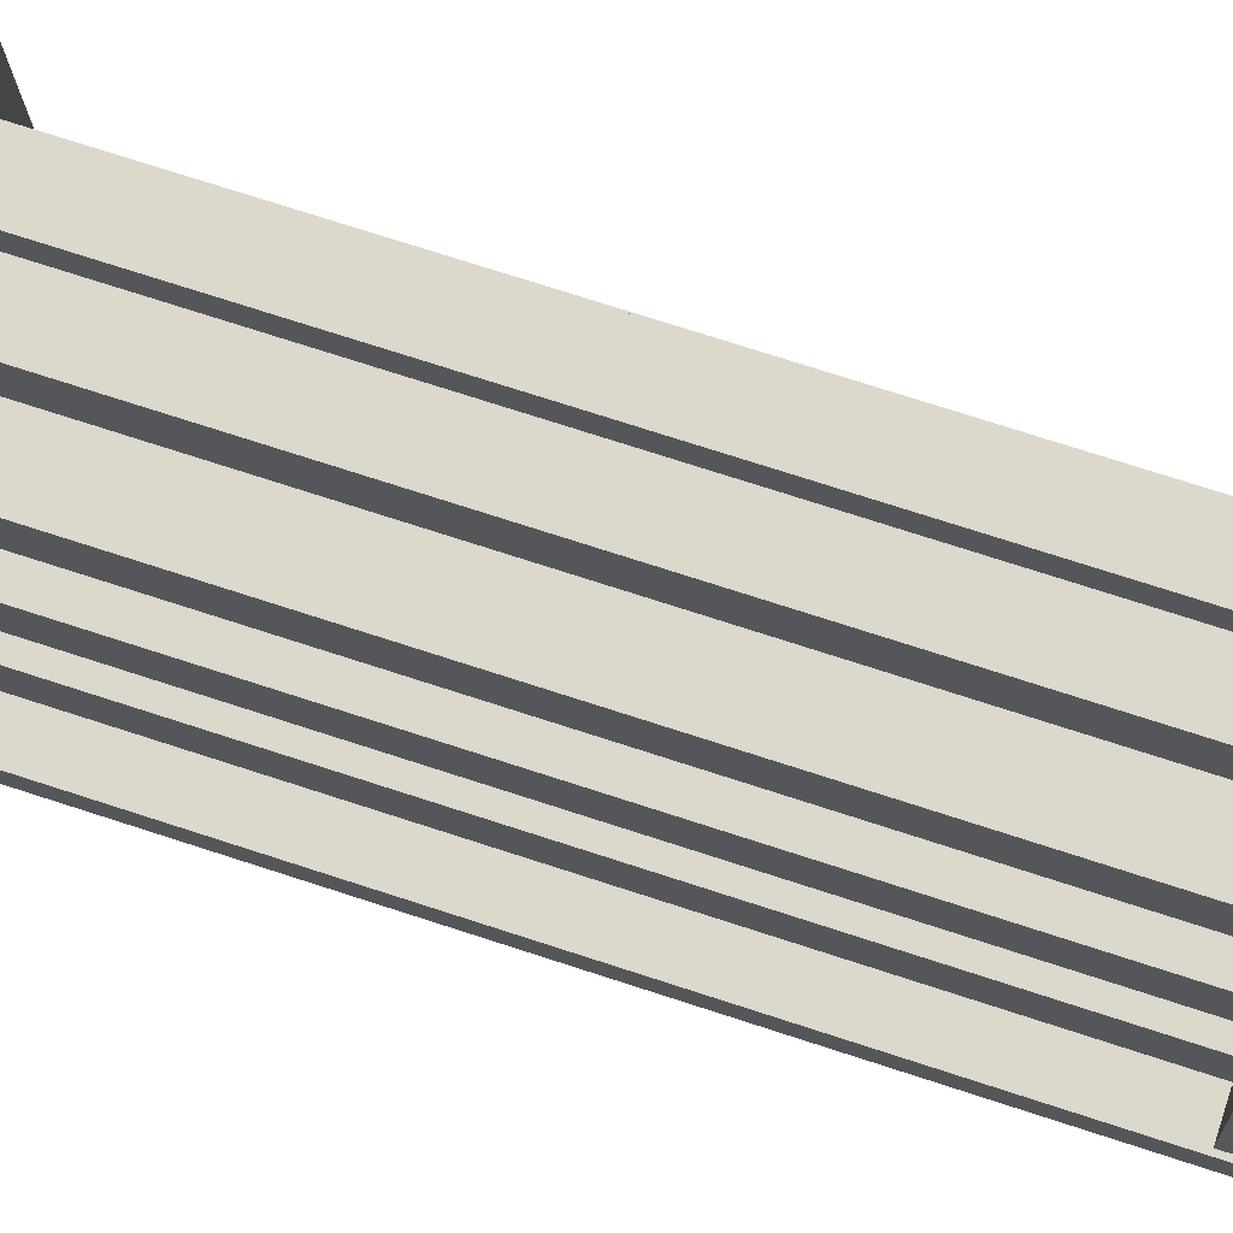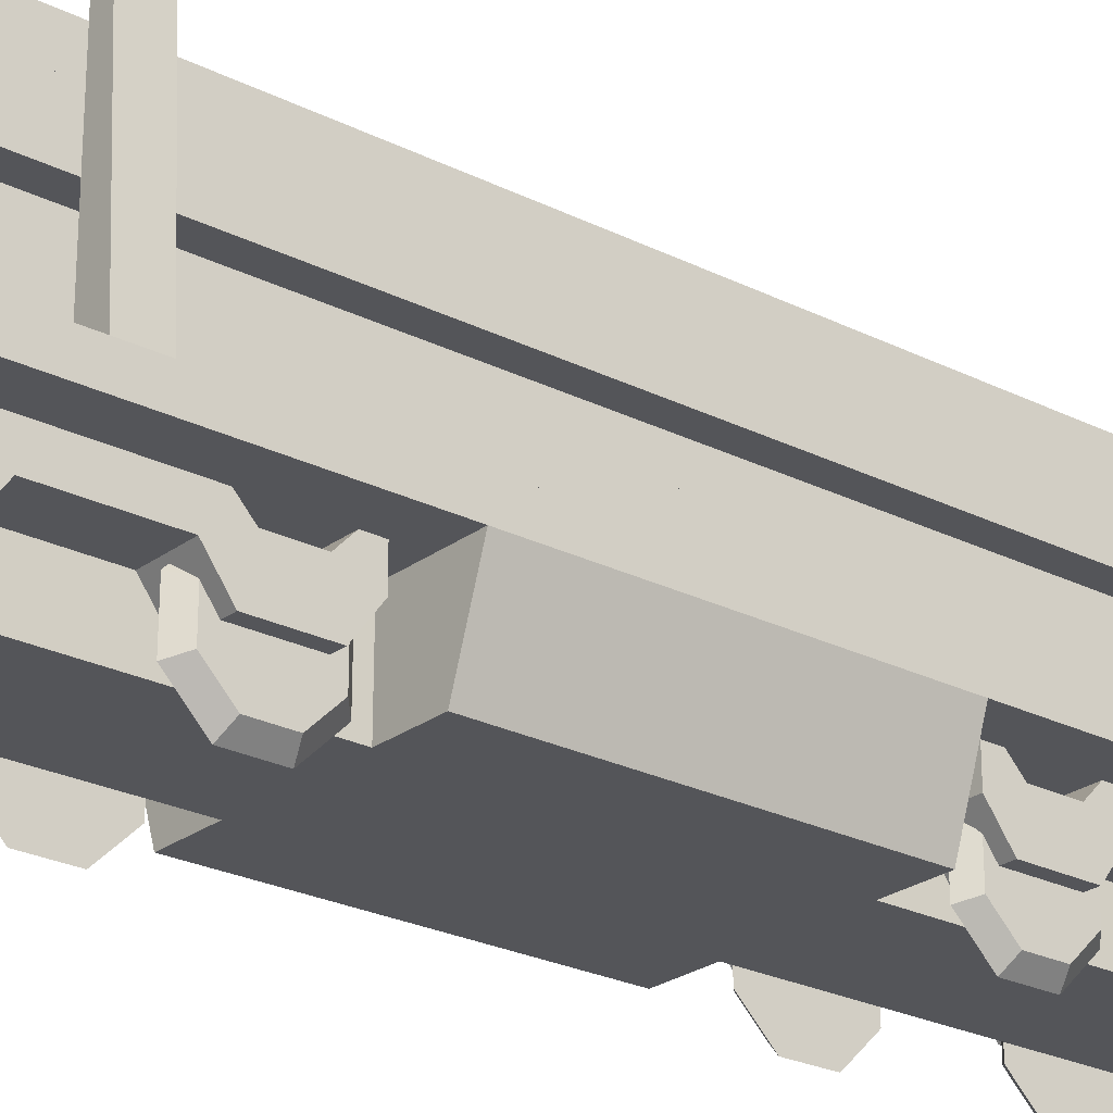
<metadata>
{"format":"obj","ext":"obj","renderer":"f3d","projection":"perspective","resolution":1024,"background":"white","views":[{"elev":72.7,"azim":108.1,"up":"+Y"},{"elev":-24.7,"azim":50.5,"up":"+Y"}]}
</metadata>
<code>
v 1.283 2.261 -4.801
v 1.283 1.77 -5.288
v 1.283 1.077 -5.285
v 1.283 0.59 -4.794
v 1.283 0.5929 -4.101
v 1.283 1.085 -3.614
v 1.283 1.777 -3.617
v 1.283 2.264 -4.108
v 1.488 2.077 -4.723
v 1.488 1.694 -5.103
v 1.488 1.155 -5.101
v 1.488 0.7753 -4.718
v 1.488 0.7776 -4.179
v 1.488 1.16 -3.799
v 1.488 1.699 -3.801
v 1.488 2.079 -4.184
v 1.283 1.427 -4.451
v 1.488 1.427 -4.451
v 1.283 2.261 -1.663
v 1.283 1.77 -2.15
v 1.283 1.077 -2.147
v 1.283 0.59 -1.656
v 1.283 0.5929 -0.9635
v 1.283 1.085 -0.476
v 1.283 1.777 -0.479
v 1.283 2.264 -0.9706
v 1.488 2.077 -1.585
v 1.488 1.694 -1.965
v 1.488 1.155 -1.963
v 1.488 0.7753 -1.58
v 1.488 0.7776 -1.041
v 1.488 1.16 -0.6613
v 1.488 1.699 -0.6636
v 1.488 2.079 -1.046
v 1.283 1.427 -1.313
v 1.488 1.427 -1.313
v -1.688 2.355 -5.282
v -1.688 1.901 -5.282
v -1.688 2.355 -5.012
v -1.688 2.355 -3.911
v -1.688 1.901 -3.64
v -1.688 2.108 -4.144
v -1.688 2.108 -4.778
v -1.688 1.429 -3.988
v -1.688 1.429 -4.934
v -1.688 2.355 -0.5024
v -1.688 1.901 -0.5024
v -1.688 1.901 -2.144
v -1.688 2.355 -1.874
v -1.688 2.355 -0.7727
v -1.688 2.108 -1.641
v -1.688 1.429 -1.796
v -1.688 2.108 -1.006
v -1.688 1.429 -0.8506
v 1.688 2.355 -5.282
v 1.688 1.901 -5.282
v 1.688 2.355 -5.012
v 1.688 1.429 -3.988
v 1.688 2.108 -4.144
v 1.688 2.108 -4.778
v 1.688 1.429 -4.934
v 1.688 2.355 -3.911
v 1.688 1.901 -3.64
v 1.688 2.355 -0.5024
v 1.688 1.901 -0.5024
v 1.688 1.901 -2.144
v 1.688 2.355 -1.874
v 1.688 2.355 -0.7727
v 1.688 2.108 -1.006
v 1.688 2.108 -1.641
v 1.688 1.429 -1.796
v 1.688 1.429 -0.8506
v -1.283 2.261 -4.801
v -1.283 1.77 -5.288
v -1.283 1.077 -5.285
v -1.283 0.59 -4.794
v -1.283 0.5929 -4.101
v -1.283 1.085 -3.614
v -1.283 1.777 -3.617
v -1.283 2.264 -4.108
v -1.488 2.077 -4.723
v -1.488 1.694 -5.103
v -1.488 1.155 -5.101
v -1.488 0.7753 -4.718
v -1.488 0.7776 -4.179
v -1.488 1.16 -3.799
v -1.488 1.699 -3.801
v -1.488 2.079 -4.184
v -1.283 1.427 -4.451
v -1.488 1.427 -4.451
v -1.283 2.261 -1.663
v -1.283 1.77 -2.15
v -1.283 1.077 -2.147
v -1.283 0.59 -1.656
v -1.283 0.5929 -0.9635
v -1.283 1.085 -0.476
v -1.283 1.777 -0.479
v -1.283 2.264 -0.9706
v -1.488 2.077 -1.585
v -1.488 1.694 -1.965
v -1.488 1.155 -1.963
v -1.488 0.7753 -1.58
v -1.488 0.7776 -1.041
v -1.488 1.16 -0.6613
v -1.488 1.699 -0.6636
v -1.488 2.079 -1.046
v -1.283 1.427 -1.313
v -1.488 1.427 -1.313
v 1.283 2.261 -11.66
v 1.283 1.77 -11.17
v 1.283 1.077 -11.18
v 1.283 0.59 -11.67
v 1.283 0.5929 -12.36
v 1.283 1.085 -12.85
v 1.283 1.777 -12.84
v 1.283 2.264 -12.35
v 1.488 2.077 -11.74
v 1.488 1.694 -11.36
v 1.488 1.155 -11.36
v 1.488 0.7753 -11.74
v 1.488 0.7776 -12.28
v 1.488 1.16 -12.66
v 1.488 1.699 -12.66
v 1.488 2.079 -12.28
v 1.283 1.427 -12.01
v 1.488 1.427 -12.01
v 1.283 2.261 -14.8
v 1.283 1.77 -14.31
v 1.283 1.077 -14.31
v 1.283 0.59 -14.8
v 1.283 0.5929 -15.5
v 1.283 1.085 -15.98
v 1.283 1.777 -15.98
v 1.283 2.264 -15.49
v 1.488 2.077 -14.87
v 1.488 1.694 -14.5
v 1.488 1.155 -14.5
v 1.488 0.7753 -14.88
v 1.488 0.7776 -15.42
v 1.488 1.16 -15.8
v 1.488 1.699 -15.8
v 1.488 2.079 -15.41
v 1.283 1.427 -15.15
v 1.488 1.427 -15.15
v -1.688 2.355 -11.18
v -1.688 1.901 -11.18
v -1.688 2.355 -11.45
v -1.688 2.355 -12.55
v -1.688 1.901 -12.82
v -1.688 2.108 -12.32
v -1.688 2.108 -11.68
v -1.688 1.429 -12.47
v -1.688 1.429 -11.53
v -1.688 2.355 -15.96
v -1.688 1.901 -15.96
v -1.688 1.901 -14.32
v -1.688 2.355 -14.59
v -1.688 2.355 -15.69
v -1.688 2.108 -14.82
v -1.688 1.429 -14.66
v -1.688 2.108 -15.45
v -1.688 1.429 -15.61
v 1.688 2.355 -11.18
v 1.688 1.901 -11.18
v 1.688 2.355 -11.45
v 1.688 1.429 -12.47
v 1.688 2.108 -12.32
v 1.688 2.108 -11.68
v 1.688 1.429 -11.53
v 1.688 2.355 -12.55
v 1.688 1.901 -12.82
v 1.688 2.355 -15.96
v 1.688 1.901 -15.96
v 1.688 1.901 -14.32
v 1.688 2.355 -14.59
v 1.688 2.355 -15.69
v 1.688 2.108 -15.45
v 1.688 2.108 -14.82
v 1.688 1.429 -14.66
v 1.688 1.429 -15.61
v -1.283 2.261 -11.66
v -1.283 1.77 -11.17
v -1.283 1.077 -11.18
v -1.283 0.59 -11.67
v -1.283 0.5929 -12.36
v -1.283 1.085 -12.85
v -1.283 1.777 -12.84
v -1.283 2.264 -12.35
v -1.488 2.077 -11.74
v -1.488 1.694 -11.36
v -1.488 1.155 -11.36
v -1.488 0.7753 -11.74
v -1.488 0.7776 -12.28
v -1.488 1.16 -12.66
v -1.488 1.699 -12.66
v -1.488 2.079 -12.28
v -1.283 1.427 -12.01
v -1.488 1.427 -12.01
v -1.283 2.261 -14.8
v -1.283 1.77 -14.31
v -1.283 1.077 -14.31
v -1.283 0.59 -14.8
v -1.283 0.5929 -15.5
v -1.283 1.085 -15.98
v -1.283 1.777 -15.98
v -1.283 2.264 -15.49
v -1.488 2.077 -14.87
v -1.488 1.694 -14.5
v -1.488 1.155 -14.5
v -1.488 0.7753 -14.88
v -1.488 0.7776 -15.42
v -1.488 1.16 -15.8
v -1.488 1.699 -15.8
v -1.488 2.079 -15.41
v -1.283 1.427 -15.15
v -1.488 1.427 -15.15
v -0.3584 1.527 -0.9355
v 0.3584 1.527 -0.9355
v -0.3584 2.359 -0.9355
v 0.3584 2.359 -0.9355
v -0.3584 2.359 -0.2291
v 0.3584 2.359 -0.2291
v -0.3584 1.527 -0.2291
v 0.3584 1.527 -0.2291
v 0 1.88 -0.2291
v 0.2423 1.638 -0.3126
v 0 1.537 -0.3126
v -0.2423 1.638 -0.3126
v -0.3427 1.88 -0.3126
v -0.2423 2.123 -0.3126
v 0 2.223 -0.3126
v 0.2423 2.123 -0.3126
v 0.3427 1.88 -0.3126
v 0.2423 1.638 0
v 0 1.537 0
v -0.2423 1.638 0
v -0.3427 1.88 0
v -0.2423 2.123 0
v 0 2.223 0
v 0.2423 2.123 0
v 0.3427 1.88 0
v -0.3584 1.527 -15.52
v 0.3584 1.527 -15.52
v -0.3584 2.359 -15.52
v 0.3584 2.359 -15.52
v -0.3584 2.359 -16.22
v 0.3584 2.359 -16.22
v -0.3584 1.527 -16.22
v 0.3584 1.527 -16.22
v 0 1.88 -16.22
v 0.2423 1.638 -16.14
v 0 1.537 -16.14
v -0.2423 1.638 -16.14
v -0.3427 1.88 -16.14
v -0.2423 2.123 -16.14
v 0 2.223 -16.14
v 0.2423 2.123 -16.14
v 0.3427 1.88 -16.14
v 0.2423 1.638 -16.45
v 0 1.537 -16.45
v -0.2423 1.638 -16.45
v -0.3427 1.88 -16.45
v -0.2423 2.123 -16.45
v 0 2.223 -16.45
v 0.2423 2.123 -16.45
v 0.3427 1.88 -16.45
v -2.248 2.4 -5.74
v -1.81 1.109 -5.74
v -0.929 1.109 -5.74
v -0.9357 2.4 -5.74
v -2.248 2.4 -0.7234
v -0.9357 2.4 -0.7234
v -2.248 2.839 -0.7234
v -0.929 1.109 -0.7234
v -2.248 2.839 -0.7234
v -1.963 1.56 -5.995
v -2.095 1.949 -5.995
v -1.786 2.839 -0.3055
v -1.786 2.4 -0.3055
v 2.248 2.4 -5.74
v 1.81 1.109 -5.74
v 0.929 1.109 -5.74
v 0.9357 2.4 -5.74
v 0.9357 2.4 -0.7234
v 2.248 2.4 -0.7234
v 1.963 1.56 -5.995
v 2.095 1.949 -5.995
v 0.929 1.109 -0.7234
v 2.248 2.839 -0.7234
v 2.248 2.839 -0.7234
v 1.786 2.839 -0.3055
v 1.786 2.4 -0.3055
v -2.248 2.4 -10.71
v -1.81 1.109 -10.71
v -0.929 1.109 -10.71
v -0.9357 2.4 -10.71
v -0.9357 2.4 -15.73
v -2.248 2.4 -15.73
v -1.963 1.56 -10.46
v -2.095 1.949 -10.46
v -0.929 1.109 -15.73
v -2.248 2.839 -15.73
v -2.248 2.839 -15.73
v -1.786 2.839 -16.15
v -1.786 2.4 -16.15
v 1.786 2.4 -16.15
v 1.786 2.839 -16.15
v 0.929 1.109 -15.73
v 0.9357 2.4 -15.73
v 2.248 2.839 -15.73
v 2.248 2.4 -10.71
v 0.9357 2.4 -10.71
v 0.929 1.109 -10.71
v 1.81 1.109 -10.71
v 2.248 2.4 -15.73
v 2.095 1.949 -10.46
v 1.963 1.56 -10.46
v 2.248 2.839 -15.73
v 0 2.839 -16.15
v 2.248 2.839 -8.226
v 1.726 2.839 -2.518
v 2.185 2.839 -2.518
v 1.726 6.77 -2.518
v 1.967 6.77 -2.518
v 1.726 6.77 -3.063
v 1.967 6.77 -3.063
v 1.726 2.839 -3.063
v 2.185 2.839 -3.063
v -2.185 2.839 -2.518
v -1.726 2.839 -2.518
v -1.967 6.77 -2.518
v -1.726 6.77 -2.518
v -1.967 6.77 -3.063
v -1.726 6.77 -3.063
v -2.185 2.839 -3.063
v -1.726 2.839 -3.063
v 1.726 2.839 -13.39
v 2.185 2.839 -13.39
v 1.726 6.77 -13.39
v 1.967 6.77 -13.39
v 1.726 6.77 -13.93
v 1.967 6.77 -13.93
v 1.726 2.839 -13.93
v 2.185 2.839 -13.93
v -2.185 2.839 -13.39
v -1.726 2.839 -13.39
v -1.967 6.77 -13.39
v -1.726 6.77 -13.39
v -1.967 6.77 -13.93
v -1.726 6.77 -13.93
v -2.185 2.839 -13.93
v -1.726 2.839 -13.93
v 0.9294 2.839 -0.9883
v 1.687 2.839 -0.9883
v 0.9294 3.597 -0.9883
v 1.687 3.597 -0.9883
v 0.9294 3.597 -15.46
v 1.687 3.597 -15.46
v 0.9294 2.839 -15.46
v 1.687 2.839 -15.46
v 0.06256 2.839 -0.9883
v 0.8202 2.839 -0.9883
v 0.06256 3.597 -0.9883
v 0.8202 3.597 -0.9883
v 0.06256 3.597 -15.46
v 0.8202 3.597 -15.46
v 0.06256 2.839 -15.46
v 0.8202 2.839 -15.46
v -0.8219 2.839 -0.6425
v -0.06431 2.839 -0.6425
v -0.8219 3.597 -0.6425
v -0.06431 3.597 -0.6425
v -0.8219 3.597 -15.81
v -0.06431 3.597 -15.81
v -0.8219 2.839 -15.81
v -0.06431 2.839 -15.81
v -1.687 2.839 -0.9883
v -0.9295 2.839 -0.9883
v -1.687 3.597 -0.9883
v -0.9295 3.597 -0.9883
v -1.687 3.597 -15.46
v -0.9295 3.597 -15.46
v -1.687 2.839 -15.46
v -0.9295 2.839 -15.46
v -0.3908 3.593 -0.9883
v 0.3669 3.593 -0.9883
v -0.3908 4.35 -0.9883
v 0.3669 4.35 -0.9883
v -0.3908 4.35 -15.46
v 0.3669 4.35 -15.46
v -0.3908 3.593 -15.46
v 0.3669 3.593 -15.46
v 0.476 3.593 -0.6613
v 1.234 3.593 -0.6613
v 0.476 4.35 -0.6613
v 1.234 4.35 -0.6613
v 0.476 4.35 -15.79
v 1.234 4.35 -15.79
v 0.476 3.593 -15.79
v 1.234 3.593 -15.79
v -1.275 3.593 -0.9883
v -0.5176 3.593 -0.9883
v -1.275 4.35 -0.9883
v -0.5176 4.35 -0.9883
v -1.275 4.35 -15.46
v -0.5176 4.35 -15.46
v -1.275 3.593 -15.46
v -0.5176 3.593 -15.46
v -0.004608 4.357 -0.9883
v 0.753 4.357 -0.9883
v -0.004608 5.115 -0.9883
v 0.753 5.115 -0.9883
v -0.004608 5.115 -15.46
v 0.753 5.115 -15.46
v -0.004608 4.357 -15.46
v 0.753 4.357 -15.46
v -0.8891 4.357 -0.9883
v -0.1315 4.357 -0.9883
v -0.8891 5.115 -0.9883
v -0.1315 5.115 -0.9883
v -0.8891 5.115 -15.46
v -0.1315 5.115 -15.46
v -0.8891 4.357 -15.46
v -0.1315 4.357 -15.46
v -1.72 4.357 -0.756
v -0.9621 4.357 -0.756
v -1.72 5.115 -0.756
v -0.9621 5.115 -0.756
v -1.72 5.115 -15.7
v -0.9621 5.115 -15.7
v -1.72 4.357 -15.7
v -0.9621 4.357 -15.7
v -0.5204 5.132 -0.9883
v 0.2372 5.132 -0.9883
v -0.5204 5.889 -0.9883
v 0.2372 5.889 -0.9883
v -0.5204 5.889 -15.46
v 0.2372 5.889 -15.46
v -0.5204 5.132 -15.46
v 0.2372 5.132 -15.46
v 0.8841 4.357 -0.9883
v 1.642 4.357 -0.9883
v 0.8841 5.115 -0.9883
v 1.642 5.115 -0.9883
v 0.8841 5.115 -15.46
v 1.642 5.115 -15.46
v 0.8841 4.357 -15.46
v 1.642 4.357 -15.46
v 0.5227 5.132 -1.493
v 1.28 5.132 -1.493
v 0.5227 5.889 -1.493
v 1.28 5.889 -1.493
v 0.5227 5.889 -14.96
v 1.28 5.889 -14.96
v 0.5227 5.132 -14.96
v 1.28 5.132 -14.96
v -1.423 5.132 -1.706
v -0.6656 5.132 -1.706
v -1.423 5.889 -1.706
v -0.6656 5.889 -1.706
v -1.423 5.889 -14.75
v -0.6656 5.889 -14.75
v -1.423 5.132 -14.75
v -0.6656 5.132 -14.75
f 1 9 10 2
f 2 10 11 3
f 3 11 12 4
f 4 12 13 5
f 5 13 14 6
f 6 14 15 7
f 7 15 16 8
f 8 16 9 1
f 2 17 1
f 3 17 2
f 4 17 3
f 5 17 4
f 6 17 5
f 7 17 6
f 8 17 7
f 1 17 8
f 9 18 10
f 10 18 11
f 11 18 12
f 12 18 13
f 13 18 14
f 14 18 15
f 15 18 16
f 16 18 9
f 19 27 28 20
f 20 28 29 21
f 21 29 30 22
f 22 30 31 23
f 23 31 32 24
f 24 32 33 25
f 25 33 34 26
f 26 34 27 19
f 20 35 19
f 21 35 20
f 22 35 21
f 23 35 22
f 24 35 23
f 25 35 24
f 26 35 25
f 19 35 26
f 27 36 28
f 28 36 29
f 29 36 30
f 30 36 31
f 31 36 32
f 32 36 33
f 33 36 34
f 34 36 27
f 38 37 55 56
f 38 39 37
f 37 39 57 55
f 44 42 43 45
f 43 42 59 60
f 44 45 61 58
f 39 43 60 57
f 42 40 62 59
f 40 42 44 41
f 43 39 38 45
f 41 44 58 63
f 45 38 56 61
f 46 47 65 64
f 41 48 49 40
f 48 41 63 66
f 40 49 67 62
f 47 46 50
f 50 46 64 68
f 53 50 68 69
f 49 51 70 67
f 49 48 52 51
f 53 54 47 50
f 52 48 66 71
f 47 54 72 65
f 52 54 53 51
f 54 52 71 72
f 51 53 69 70
f 56 55 57
f 58 61 60 59
f 62 63 58 59
f 60 61 56 57
f 63 62 67 66
f 65 68 64
f 67 70 71 66
f 69 68 65 72
f 71 70 69 72
f 73 74 82 81
f 74 75 83 82
f 75 76 84 83
f 76 77 85 84
f 77 78 86 85
f 78 79 87 86
f 79 80 88 87
f 80 73 81 88
f 74 73 89
f 75 74 89
f 76 75 89
f 77 76 89
f 78 77 89
f 79 78 89
f 80 79 89
f 73 80 89
f 81 82 90
f 82 83 90
f 83 84 90
f 84 85 90
f 85 86 90
f 86 87 90
f 87 88 90
f 88 81 90
f 91 92 100 99
f 92 93 101 100
f 93 94 102 101
f 94 95 103 102
f 95 96 104 103
f 96 97 105 104
f 97 98 106 105
f 98 91 99 106
f 92 91 107
f 93 92 107
f 94 93 107
f 95 94 107
f 96 95 107
f 97 96 107
f 98 97 107
f 91 98 107
f 99 100 108
f 100 101 108
f 101 102 108
f 102 103 108
f 103 104 108
f 104 105 108
f 105 106 108
f 106 99 108
f 109 110 118 117
f 110 111 119 118
f 111 112 120 119
f 112 113 121 120
f 113 114 122 121
f 114 115 123 122
f 115 116 124 123
f 116 109 117 124
f 110 109 125
f 111 110 125
f 112 111 125
f 113 112 125
f 114 113 125
f 115 114 125
f 116 115 125
f 109 116 125
f 117 118 126
f 118 119 126
f 119 120 126
f 120 121 126
f 121 122 126
f 122 123 126
f 123 124 126
f 124 117 126
f 127 128 136 135
f 128 129 137 136
f 129 130 138 137
f 130 131 139 138
f 131 132 140 139
f 132 133 141 140
f 133 134 142 141
f 134 127 135 142
f 128 127 143
f 129 128 143
f 130 129 143
f 131 130 143
f 132 131 143
f 133 132 143
f 134 133 143
f 127 134 143
f 135 136 144
f 136 137 144
f 137 138 144
f 138 139 144
f 139 140 144
f 140 141 144
f 141 142 144
f 142 135 144
f 146 164 163 145
f 146 145 147
f 145 163 165 147
f 152 153 151 150
f 151 168 167 150
f 152 166 169 153
f 147 165 168 151
f 150 167 170 148
f 148 149 152 150
f 151 153 146 147
f 149 171 166 152
f 153 169 164 146
f 154 172 173 155
f 149 148 157 156
f 156 174 171 149
f 148 170 175 157
f 155 158 154
f 158 176 172 154
f 161 177 176 158
f 157 175 178 159
f 157 159 160 156
f 161 158 155 162
f 160 179 174 156
f 155 173 180 162
f 160 159 161 162
f 162 180 179 160
f 159 178 177 161
f 164 165 163
f 166 167 168 169
f 170 167 166 171
f 168 165 164 169
f 171 174 175 170
f 173 172 176
f 175 174 179 178
f 177 180 173 176
f 179 180 177 178
f 181 189 190 182
f 182 190 191 183
f 183 191 192 184
f 184 192 193 185
f 185 193 194 186
f 186 194 195 187
f 187 195 196 188
f 188 196 189 181
f 182 197 181
f 183 197 182
f 184 197 183
f 185 197 184
f 186 197 185
f 187 197 186
f 188 197 187
f 181 197 188
f 189 198 190
f 190 198 191
f 191 198 192
f 192 198 193
f 193 198 194
f 194 198 195
f 195 198 196
f 196 198 189
f 199 207 208 200
f 200 208 209 201
f 201 209 210 202
f 202 210 211 203
f 203 211 212 204
f 204 212 213 205
f 205 213 214 206
f 206 214 207 199
f 200 215 199
f 201 215 200
f 202 215 201
f 203 215 202
f 204 215 203
f 205 215 204
f 206 215 205
f 199 215 206
f 207 216 208
f 208 216 209
f 209 216 210
f 210 216 211
f 211 216 212
f 212 216 213
f 213 216 214
f 214 216 207
f 219 221 222 220
f 223 224 225
f 223 217 218 224
f 218 220 222 224
f 223 221 219 217
f 221 225 222
f 225 224 222
f 221 223 225
f 226 234 235 227
f 227 235 236 228
f 228 236 237 229
f 229 237 238 230
f 230 238 239 231
f 231 239 240 232
f 232 240 241 233
f 233 241 234 226
f 236 235 237
f 237 235 238
f 238 235 239
f 239 235 240
f 240 235 241
f 241 235 234
f 244 245 247 246
f 248 250 249
f 248 249 243 242
f 243 249 247 245
f 248 242 244 246
f 246 247 250
f 250 247 249
f 246 250 248
f 251 252 260 259
f 252 253 261 260
f 253 254 262 261
f 254 255 263 262
f 255 256 264 263
f 256 257 265 264
f 257 258 266 265
f 258 251 259 266
f 261 262 260
f 262 263 260
f 263 264 260
f 264 265 260
f 265 266 260
f 266 259 260
f 267 268 269 270
f 267 270 272 271
f 276 277 300 299
f 269 268 294 295
f 270 269 274 272
f 273 267 271 275
f 267 273 302 293
f 278 279 292 291
f 272 274 288 284
f 268 276 299 294
f 268 267 277 276
f 277 267 293 300
f 275 271 279 278
f 272 279 271
f 280 283 282 281
f 280 285 284 283
f 287 286 317 316
f 281 282 313 314
f 283 284 288 282
f 289 290 285 280
f 289 280 311 318 320
f 282 269 295 313
f 286 281 314 317
f 281 286 287 280
f 280 287 316 311
f 290 291 292 285
f 291 290 275 278
f 282 288 274 269
f 292 279 272 284
f 292 284 285
f 293 296 295 294
f 293 298 297 296
f 296 297 301 295
f 302 303 298 293
f 304 319 307 306 305
f 297 309 308 301
f 294 299 300 293
f 303 304 305 298
f 297 298 305
f 311 314 313 312
f 311 312 309 315
f 312 313 308 309
f 318 311 315 310
f 314 311 316 317
f 310 315 306 307
f 307 319 304 303 310
f 313 295 301 308
f 306 309 297 305
f 306 315 309
f 275 290 289 320 318 310 303 302 273
f 321 322 324 323
f 323 324 326 325
f 325 326 328 327
f 327 328 322 321
f 322 328 326 324
f 327 321 323 325
f 329 330 332 331
f 331 332 334 333
f 333 334 336 335
f 335 336 330 329
f 330 336 334 332
f 335 329 331 333
f 337 338 340 339
f 339 340 342 341
f 341 342 344 343
f 343 344 338 337
f 338 344 342 340
f 343 337 339 341
f 345 346 348 347
f 347 348 350 349
f 349 350 352 351
f 351 352 346 345
f 346 352 350 348
f 351 345 347 349
f 353 354 356 355
f 355 356 358 357
f 357 358 360 359
f 359 360 354 353
f 354 360 358 356
f 359 353 355 357
f 361 362 364 363
f 363 364 366 365
f 365 366 368 367
f 367 368 362 361
f 362 368 366 364
f 367 361 363 365
f 369 370 372 371
f 371 372 374 373
f 373 374 376 375
f 375 376 370 369
f 370 376 374 372
f 375 369 371 373
f 377 378 380 379
f 379 380 382 381
f 381 382 384 383
f 383 384 378 377
f 378 384 382 380
f 383 377 379 381
f 385 386 388 387
f 387 388 390 389
f 389 390 392 391
f 391 392 386 385
f 386 392 390 388
f 391 385 387 389
f 393 394 396 395
f 395 396 398 397
f 397 398 400 399
f 399 400 394 393
f 394 400 398 396
f 399 393 395 397
f 401 402 404 403
f 403 404 406 405
f 405 406 408 407
f 407 408 402 401
f 402 408 406 404
f 407 401 403 405
f 409 410 412 411
f 411 412 414 413
f 413 414 416 415
f 415 416 410 409
f 410 416 414 412
f 415 409 411 413
f 417 418 420 419
f 419 420 422 421
f 421 422 424 423
f 423 424 418 417
f 418 424 422 420
f 423 417 419 421
f 425 426 428 427
f 427 428 430 429
f 429 430 432 431
f 431 432 426 425
f 426 432 430 428
f 431 425 427 429
f 433 434 436 435
f 435 436 438 437
f 437 438 440 439
f 439 440 434 433
f 434 440 438 436
f 439 433 435 437
f 441 442 444 443
f 443 444 446 445
f 445 446 448 447
f 447 448 442 441
f 442 448 446 444
f 447 441 443 445
f 449 450 452 451
f 451 452 454 453
f 453 454 456 455
f 455 456 450 449
f 450 456 454 452
f 455 449 451 453
f 457 458 460 459
f 459 460 462 461
f 461 462 464 463
f 463 464 458 457
f 458 464 462 460
f 463 457 459 461

</code>
